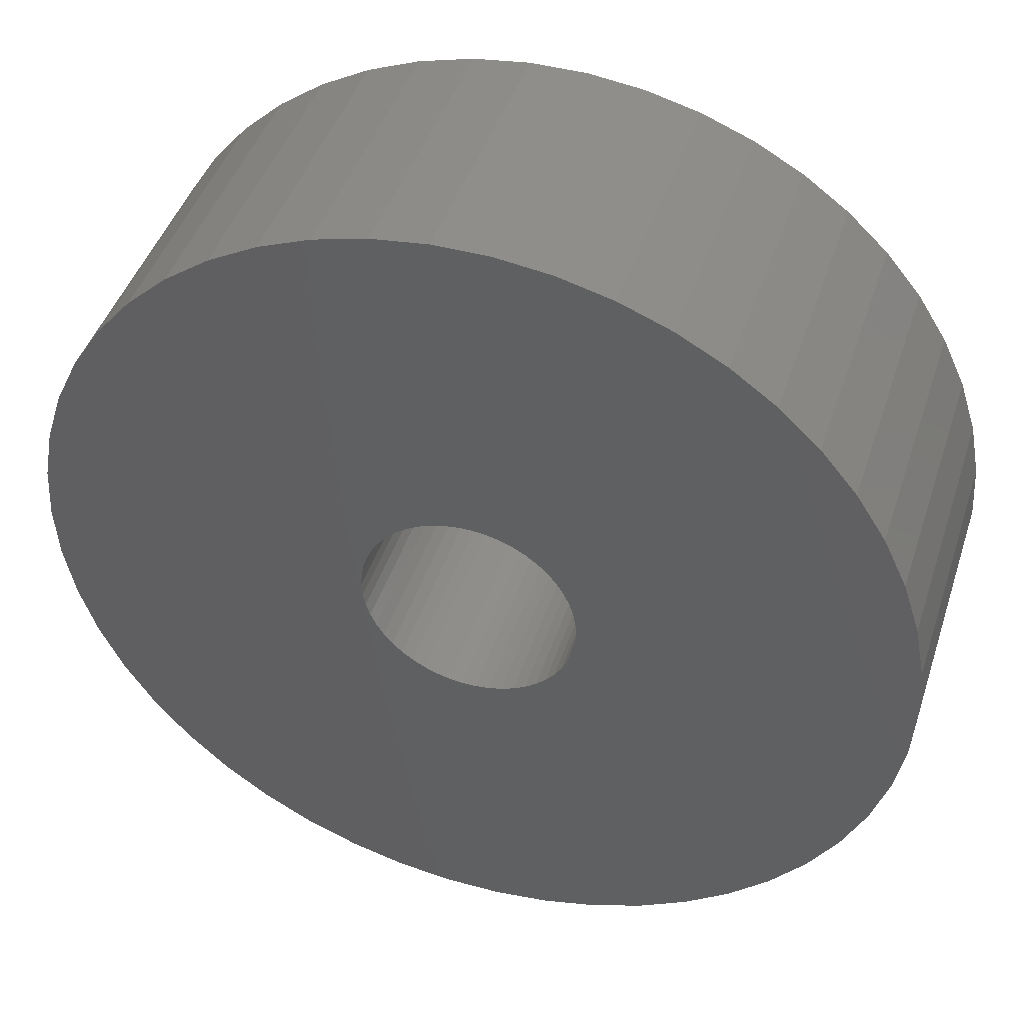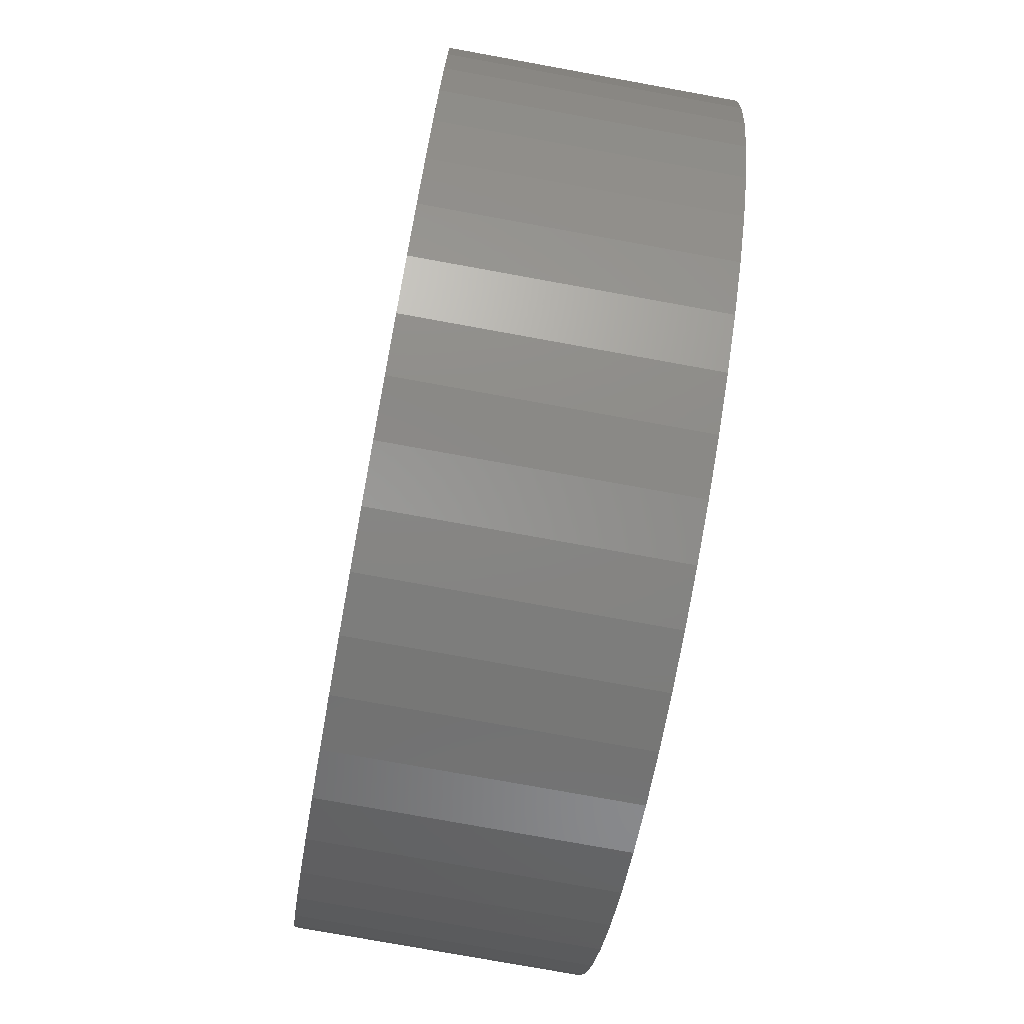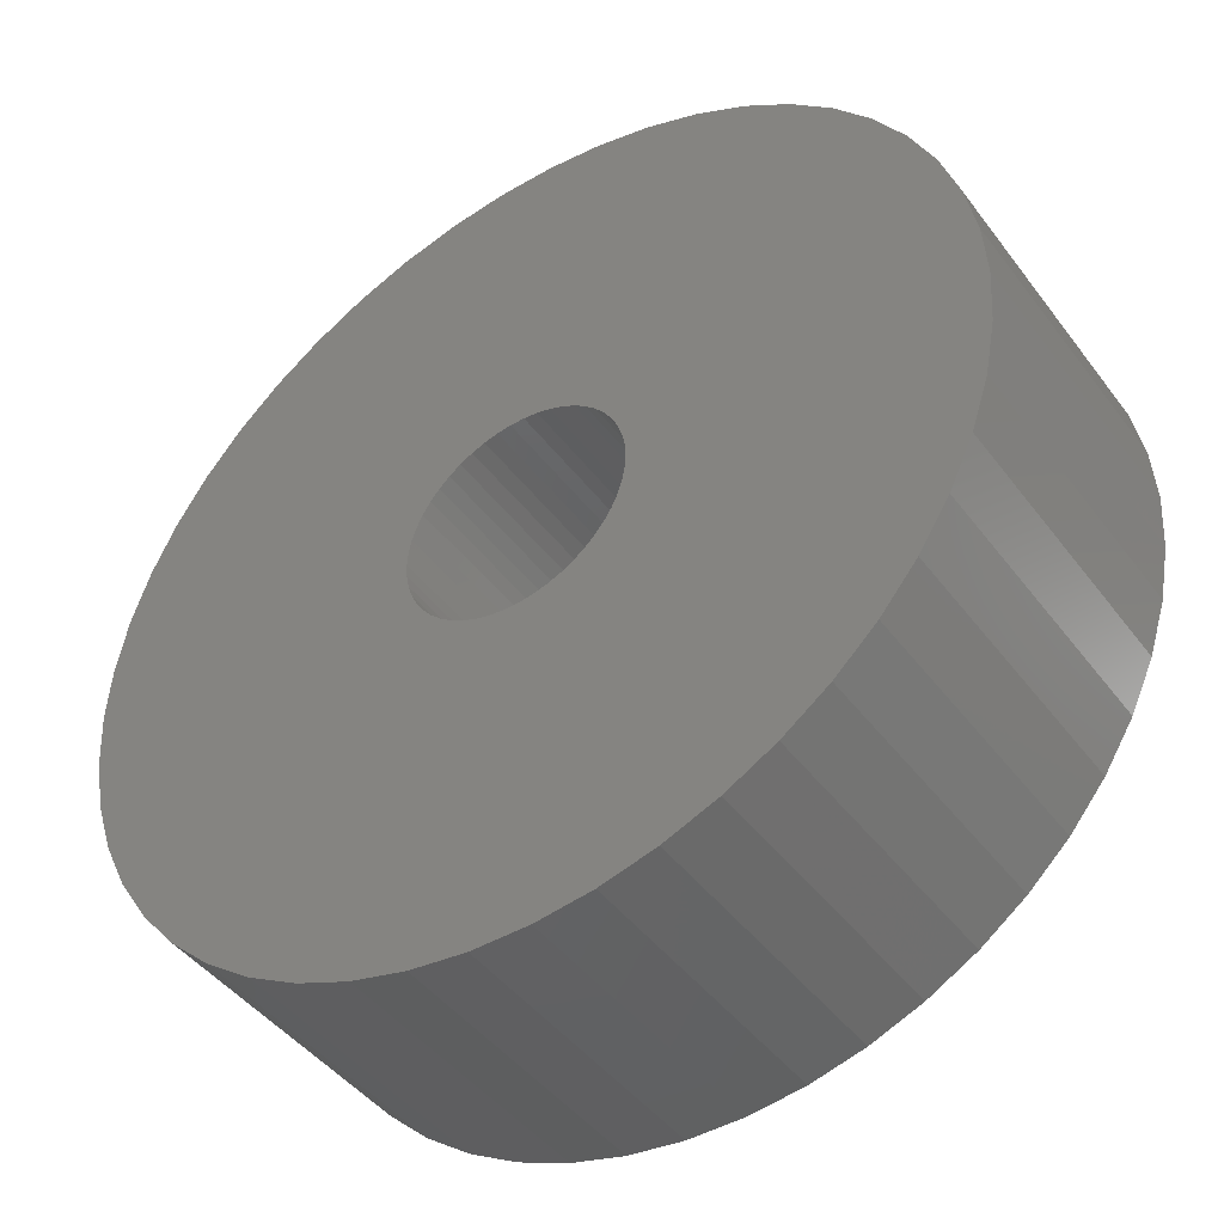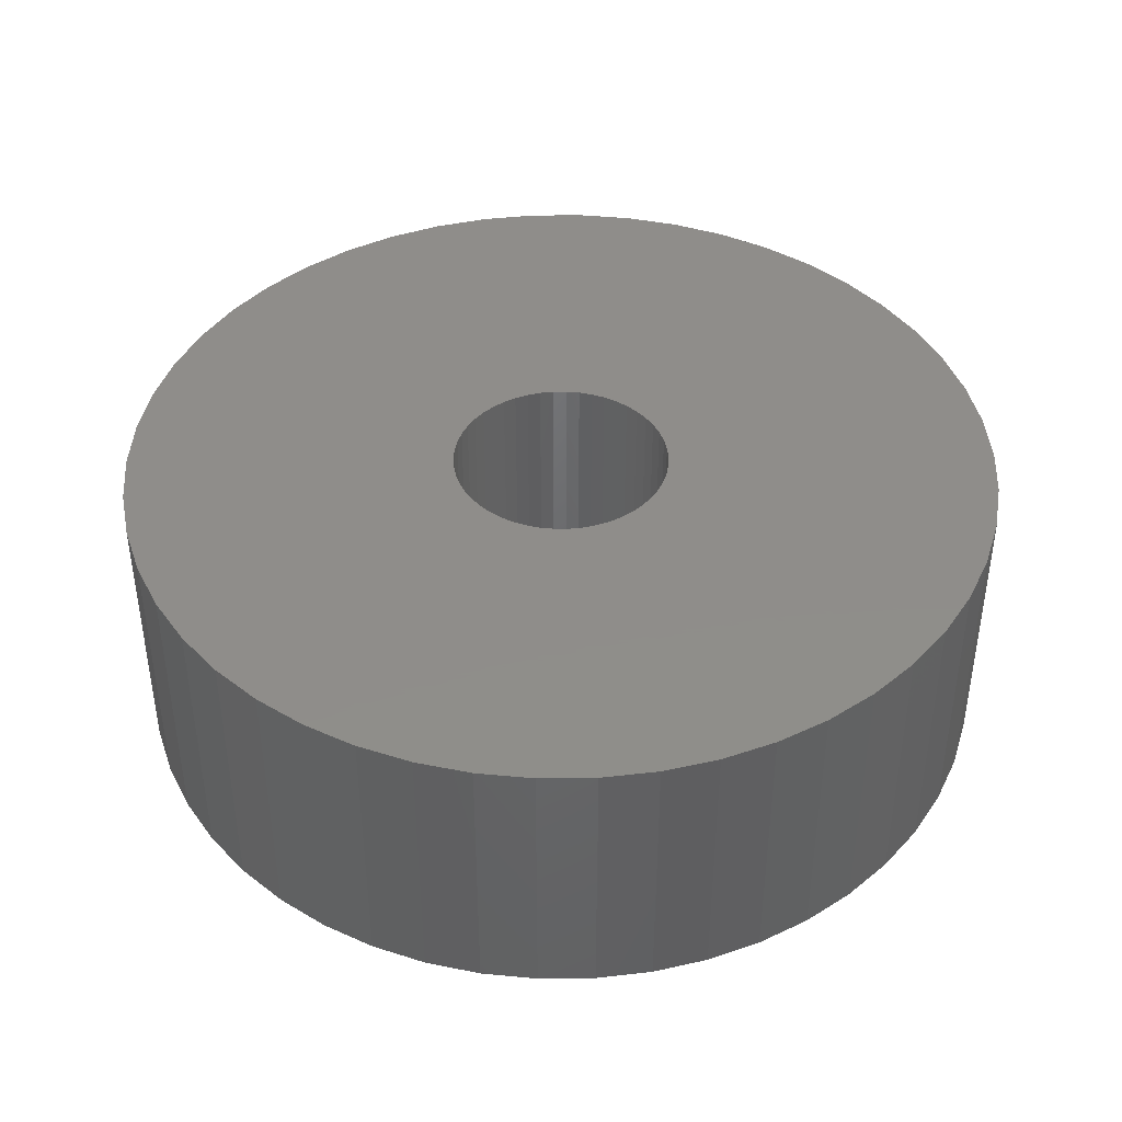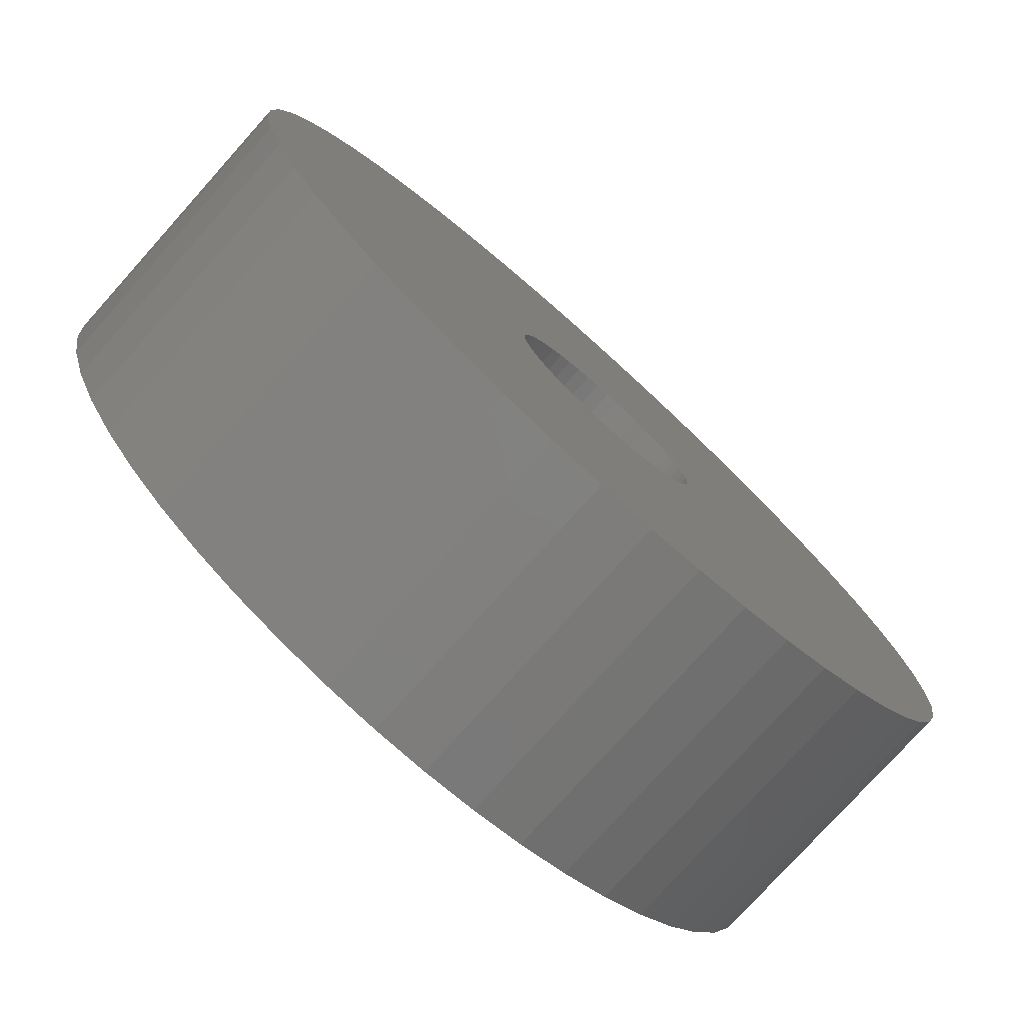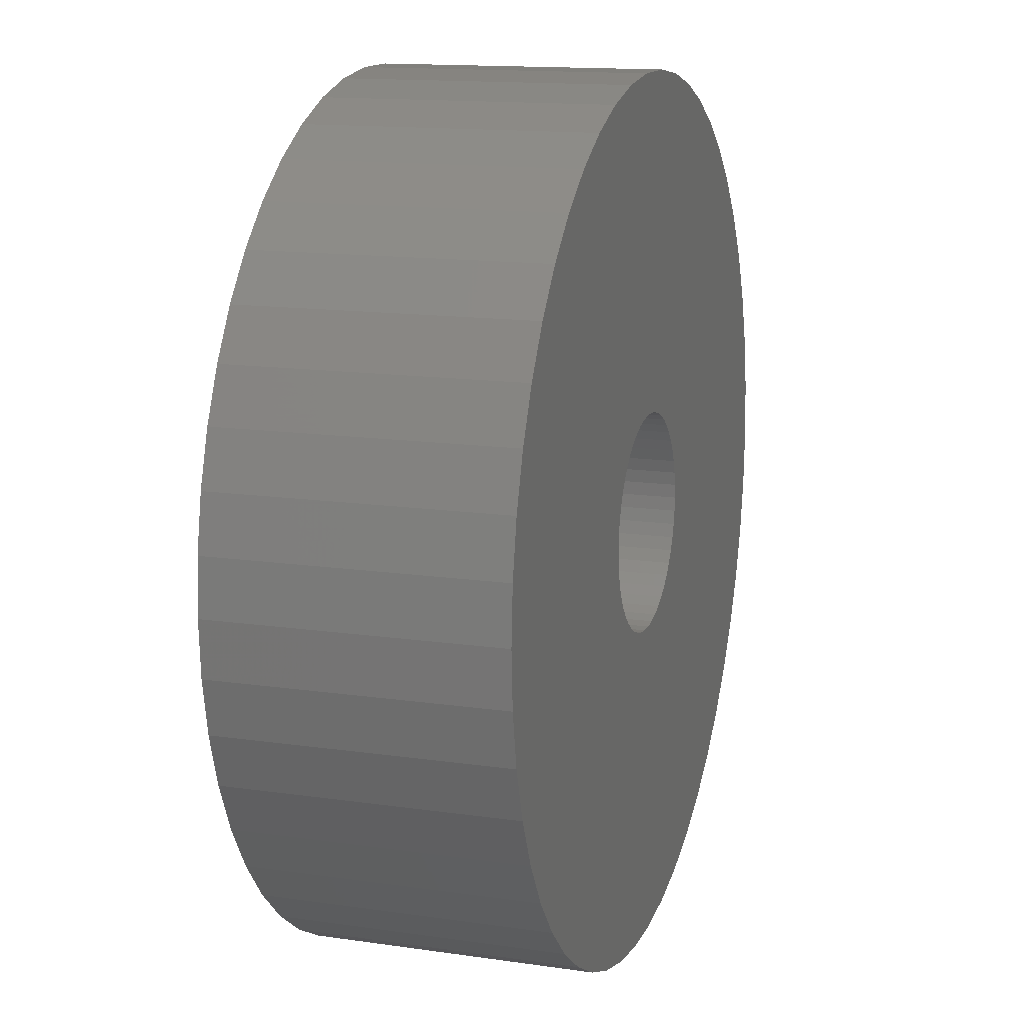
<metadata>
{"format":"stl","ext":"stl","renderer":"f3d","projection":"perspective","resolution":1024,"background":"white","views":[{"elev":44.5,"azim":17.7,"up":"+Y"},{"elev":-76.8,"azim":79.7,"up":"+Y"},{"elev":-44.7,"azim":-145.7,"up":"+Y"},{"elev":42.1,"azim":-29.5,"up":"+Z"},{"elev":-77.1,"azim":138.1,"up":"+Y"},{"elev":14.1,"azim":-72.2,"up":"+Y"}]}
</metadata>
<code>
# stl→obj: 200 verts, 400 faces
v 6.25 0 2
v 6.201 0.7833 -2
v 6.201 0.7833 2
v 6.25 0 -2
v -6.25 0 -2
v -6.201 0.7833 2
v -6.201 0.7833 -2
v -6.25 0 2
v 0.3924 6.238 -2
v -0.3924 6.238 2
v 0.3924 6.238 2
v -0.3924 6.238 -2
v -0.3924 -6.238 -2
v 0.3924 -6.238 2
v -0.3924 -6.238 2
v 0.3924 -6.238 -2
v 4.556 4.278 -2
v 3.984 4.816 2
v 4.556 4.278 2
v 3.984 4.816 -2
v -3.984 4.816 -2
v -4.556 4.278 2
v -3.984 4.816 2
v -4.556 4.278 -2
v -1.931 5.944 -2
v -2.661 5.655 2
v -1.931 5.944 2
v -2.661 5.655 -2
v 5.477 -3.011 2
v 5.811 -2.301 -2
v 5.811 -2.301 2
v 5.477 -3.011 -2
v 5.811 2.301 2
v 5.477 3.011 -2
v 5.477 3.011 2
v 5.811 2.301 -2
v 5.056 3.674 -2
v 5.056 3.674 2
v 2.661 5.655 -2
v 1.931 5.944 2
v 2.661 5.655 2
v 1.931 5.944 -2
v 1.171 6.139 2
v 1.171 6.139 -2
v 3.349 5.277 -2
v 3.349 5.277 2
v -5.811 2.301 -2
v -5.477 3.011 2
v -5.477 3.011 -2
v -5.811 2.301 2
v -5.056 3.674 -2
v -5.056 3.674 2
v -6.054 1.554 -2
v -6.054 1.554 2
v -3.349 5.277 2
v -3.349 5.277 -2
v -1.171 6.139 2
v -1.171 6.139 -2
v 1.171 -6.139 2
v 1.171 -6.139 -2
v 1.931 -5.944 -2
v 2.661 -5.655 2
v 1.931 -5.944 2
v 2.661 -5.655 -2
v 6.054 1.554 2
v 6.054 1.554 -2
v 1.55 0 2
v 1.538 0.1943 2
v 6.201 -0.7833 2
v 1.501 0.3855 2
v 1.538 -0.1943 2
v 1.441 0.5706 2
v 6.054 -1.554 2
v 1.358 0.7467 2
v 1.501 -0.3855 2
v 1.254 0.9111 2
v 1.13 1.061 2
v 1.441 -0.5706 2
v 0.988 1.194 2
v 0.8305 1.309 2
v 1.358 -0.7467 2
v 0.66 1.402 2
v 5.056 -3.674 2
v 1.254 -0.9111 2
v 0.479 1.474 2
v 0.2904 1.523 2
v 0.09732 1.547 2
v -0.09732 1.547 2
v -0.2904 1.523 2
v -0.479 1.474 2
v -0.66 1.402 2
v -0.8305 1.309 2
v -0.988 1.194 2
v -1.13 1.061 2
v -1.254 0.9111 2
v 4.556 -4.278 2
v 1.13 -1.061 2
v 3.984 -4.816 2
v 0.988 -1.194 2
v 3.349 -5.277 2
v 0.8305 -1.309 2
v 0.66 -1.402 2
v 0.479 -1.474 2
v 0.2904 -1.523 2
v 0.09732 -1.547 2
v -0.09732 -1.547 2
v -0.2904 -1.523 2
v -1.171 -6.139 2
v -0.479 -1.474 2
v -1.931 -5.944 2
v -0.66 -1.402 2
v -2.661 -5.655 2
v -0.8305 -1.309 2
v -3.349 -5.277 2
v -0.988 -1.194 2
v -3.984 -4.816 2
v -1.13 -1.061 2
v -4.556 -4.278 2
v -1.254 -0.9111 2
v -5.056 -3.674 2
v -1.358 -0.7467 2
v -5.477 -3.011 2
v -1.441 -0.5706 2
v -5.811 -2.301 2
v -1.501 -0.3855 2
v -6.054 -1.554 2
v -1.538 -0.1943 2
v -6.201 -0.7833 2
v -1.55 0 2
v -1.358 0.7467 2
v -1.441 0.5706 2
v -1.501 0.3855 2
v -1.538 0.1943 2
v 6.201 -0.7833 -2
v 5.056 -3.674 -2
v 4.556 -4.278 -2
v 6.054 -1.554 -2
v -5.477 -3.011 -2
v -5.811 -2.301 -2
v 1.55 0 -2
v 1.538 -0.1943 -2
v 1.501 -0.3855 -2
v 1.538 0.1943 -2
v 1.441 -0.5706 -2
v 1.358 -0.7467 -2
v 1.501 0.3855 -2
v 1.254 -0.9111 -2
v 1.13 -1.061 -2
v 3.984 -4.816 -2
v 1.441 0.5706 -2
v 0.988 -1.194 -2
v 3.349 -5.277 -2
v 0.8305 -1.309 -2
v 1.358 0.7467 -2
v 0.66 -1.402 -2
v 1.254 0.9111 -2
v 0.479 -1.474 -2
v 0.2904 -1.523 -2
v 0.09732 -1.547 -2
v -0.09732 -1.547 -2
v -0.2904 -1.523 -2
v -1.171 -6.139 -2
v -0.479 -1.474 -2
v -1.931 -5.944 -2
v -0.66 -1.402 -2
v -2.661 -5.655 -2
v -0.8305 -1.309 -2
v -3.349 -5.277 -2
v -0.988 -1.194 -2
v -3.984 -4.816 -2
v -1.13 -1.061 -2
v -4.556 -4.278 -2
v -1.254 -0.9111 -2
v -5.056 -3.674 -2
v 1.13 1.061 -2
v 0.988 1.194 -2
v 0.8305 1.309 -2
v 0.66 1.402 -2
v 0.479 1.474 -2
v 0.2904 1.523 -2
v 0.09732 1.547 -2
v -0.09732 1.547 -2
v -0.2904 1.523 -2
v -0.479 1.474 -2
v -0.66 1.402 -2
v -0.8305 1.309 -2
v -0.988 1.194 -2
v -1.13 1.061 -2
v -1.254 0.9111 -2
v -1.358 0.7467 -2
v -1.441 0.5706 -2
v -1.501 0.3855 -2
v -1.538 0.1943 -2
v -1.55 0 -2
v -1.358 -0.7467 -2
v -1.441 -0.5706 -2
v -1.501 -0.3855 -2
v -6.054 -1.554 -2
v -1.538 -0.1943 -2
v -6.201 -0.7833 -2
f 1 2 3
f 2 1 4
f 5 6 7
f 6 5 8
f 9 10 11
f 10 9 12
f 13 14 15
f 14 13 16
f 17 18 19
f 18 17 20
f 21 22 23
f 22 21 24
f 25 26 27
f 26 25 28
f 29 30 31
f 30 29 32
f 33 34 35
f 34 33 36
f 35 37 38
f 37 35 34
f 39 40 41
f 40 39 42
f 42 43 40
f 43 42 44
f 45 41 46
f 41 45 39
f 47 48 49
f 48 47 50
f 51 22 24
f 22 51 52
f 53 50 47
f 50 53 54
f 28 55 26
f 55 28 56
f 12 57 10
f 57 12 58
f 16 59 14
f 59 16 60
f 61 62 63
f 62 61 64
f 65 36 33
f 36 65 66
f 3 66 65
f 66 3 2
f 38 17 19
f 17 38 37
f 44 11 43
f 11 44 9
f 20 46 18
f 46 20 45
f 49 52 51
f 52 49 48
f 7 54 53
f 54 7 6
f 67 1 3
f 68 3 65
f 1 67 69
f 70 65 33
f 71 69 67
f 72 33 35
f 69 71 73
f 74 35 38
f 75 73 71
f 76 38 19
f 73 75 31
f 77 19 18
f 78 31 75
f 79 18 46
f 31 78 29
f 80 46 41
f 81 29 78
f 82 41 40
f 29 81 83
f 84 83 81
f 3 68 67
f 65 70 68
f 33 72 70
f 35 74 72
f 38 76 74
f 85 40 43
f 19 77 76
f 18 79 77
f 46 80 79
f 41 82 80
f 40 85 82
f 86 43 11
f 43 86 85
f 11 87 86
f 11 88 87
f 10 88 11
f 88 10 89
f 57 89 10
f 89 57 90
f 27 90 57
f 90 27 91
f 26 91 27
f 91 26 92
f 55 92 26
f 92 55 93
f 23 93 55
f 93 23 94
f 22 94 23
f 94 22 95
f 52 95 22
f 83 84 96
f 97 96 84
f 96 97 98
f 99 98 97
f 98 99 100
f 101 100 99
f 100 101 62
f 102 62 101
f 62 102 63
f 103 63 102
f 63 103 59
f 104 59 103
f 59 104 14
f 105 14 104
f 106 14 105
f 15 106 107
f 106 15 14
f 108 107 109
f 110 109 111
f 112 111 113
f 114 113 115
f 116 115 117
f 107 108 15
f 118 117 119
f 120 119 121
f 122 121 123
f 124 123 125
f 126 125 127
f 128 127 129
f 95 52 130
f 109 110 108
f 48 130 52
f 111 112 110
f 130 48 131
f 113 114 112
f 50 131 48
f 115 116 114
f 131 50 132
f 117 118 116
f 54 132 50
f 119 120 118
f 132 54 133
f 121 122 120
f 6 133 54
f 123 124 122
f 133 6 129
f 125 126 124
f 8 129 6
f 127 128 126
f 129 8 128
f 56 23 55
f 23 56 21
f 58 27 57
f 27 58 25
f 69 4 1
f 4 69 134
f 96 135 83
f 135 96 136
f 31 137 73
f 137 31 30
f 73 134 69
f 134 73 137
f 138 124 139
f 124 138 122
f 140 4 134
f 141 134 137
f 4 140 2
f 142 137 30
f 143 2 140
f 144 30 32
f 2 143 66
f 145 32 135
f 146 66 143
f 147 135 136
f 66 146 36
f 148 136 149
f 150 36 146
f 151 149 152
f 36 150 34
f 153 152 64
f 154 34 150
f 155 64 61
f 34 154 37
f 156 37 154
f 134 141 140
f 137 142 141
f 30 144 142
f 32 145 144
f 135 147 145
f 157 61 60
f 136 148 147
f 149 151 148
f 152 153 151
f 64 155 153
f 61 157 155
f 158 60 16
f 60 158 157
f 16 159 158
f 16 160 159
f 13 160 16
f 160 13 161
f 162 161 13
f 161 162 163
f 164 163 162
f 163 164 165
f 166 165 164
f 165 166 167
f 168 167 166
f 167 168 169
f 170 169 168
f 169 170 171
f 172 171 170
f 171 172 173
f 174 173 172
f 37 156 17
f 175 17 156
f 17 175 20
f 176 20 175
f 20 176 45
f 177 45 176
f 45 177 39
f 178 39 177
f 39 178 42
f 179 42 178
f 42 179 44
f 180 44 179
f 44 180 9
f 181 9 180
f 182 9 181
f 12 182 183
f 182 12 9
f 58 183 184
f 25 184 185
f 28 185 186
f 56 186 187
f 21 187 188
f 183 58 12
f 24 188 189
f 51 189 190
f 49 190 191
f 47 191 192
f 53 192 193
f 7 193 194
f 173 174 195
f 184 25 58
f 138 195 174
f 185 28 25
f 195 138 196
f 186 56 28
f 139 196 138
f 187 21 56
f 196 139 197
f 188 24 21
f 198 197 139
f 189 51 24
f 197 198 199
f 190 49 51
f 200 199 198
f 191 47 49
f 199 200 194
f 192 53 47
f 5 194 200
f 193 7 53
f 194 5 7
f 64 100 62
f 100 64 152
f 83 32 29
f 32 83 135
f 139 126 198
f 126 139 124
f 60 63 59
f 63 60 61
f 162 15 108
f 15 162 13
f 166 110 112
f 110 166 164
f 164 108 110
f 108 164 162
f 172 120 174
f 120 172 118
f 172 116 118
f 116 172 170
f 198 128 200
f 128 198 126
f 200 8 5
f 8 200 128
f 149 96 98
f 96 149 136
f 152 98 100
f 98 152 149
f 168 112 114
f 112 168 166
f 170 114 116
f 114 170 168
f 174 122 138
f 122 174 120
f 140 68 143
f 68 140 67
f 129 193 133
f 193 129 194
f 182 87 88
f 87 182 181
f 159 106 105
f 106 159 160
f 148 84 147
f 84 148 97
f 176 77 79
f 77 176 175
f 188 93 94
f 93 188 187
f 185 90 91
f 90 185 184
f 150 74 154
f 74 150 72
f 154 76 156
f 76 154 74
f 179 82 85
f 82 179 178
f 180 85 86
f 85 180 179
f 177 79 80
f 79 177 176
f 130 189 95
f 189 130 190
f 95 188 94
f 188 95 189
f 132 191 131
f 191 132 192
f 186 91 92
f 91 186 185
f 184 89 90
f 89 184 183
f 155 103 102
f 103 155 157
f 146 72 150
f 72 146 70
f 143 70 146
f 70 143 68
f 156 77 175
f 77 156 76
f 181 86 87
f 86 181 180
f 178 80 82
f 80 178 177
f 131 190 130
f 190 131 191
f 133 192 132
f 192 133 193
f 187 92 93
f 92 187 186
f 183 88 89
f 88 183 182
f 144 75 142
f 75 144 78
f 142 71 141
f 71 142 75
f 163 111 109
f 111 163 165
f 148 99 97
f 99 148 151
f 153 102 101
f 102 153 155
f 141 67 140
f 67 141 71
f 161 109 107
f 109 161 163
f 117 173 119
f 173 117 171
f 123 197 125
f 197 123 196
f 151 101 99
f 101 151 153
f 145 78 144
f 78 145 81
f 147 81 145
f 81 147 84
f 160 107 106
f 107 160 161
f 169 117 115
f 117 169 171
f 165 113 111
f 113 165 167
f 119 195 121
f 195 119 173
f 121 196 123
f 196 121 195
f 125 199 127
f 199 125 197
f 127 194 129
f 194 127 199
f 157 104 103
f 104 157 158
f 158 105 104
f 105 158 159
f 167 115 113
f 115 167 169

</code>
